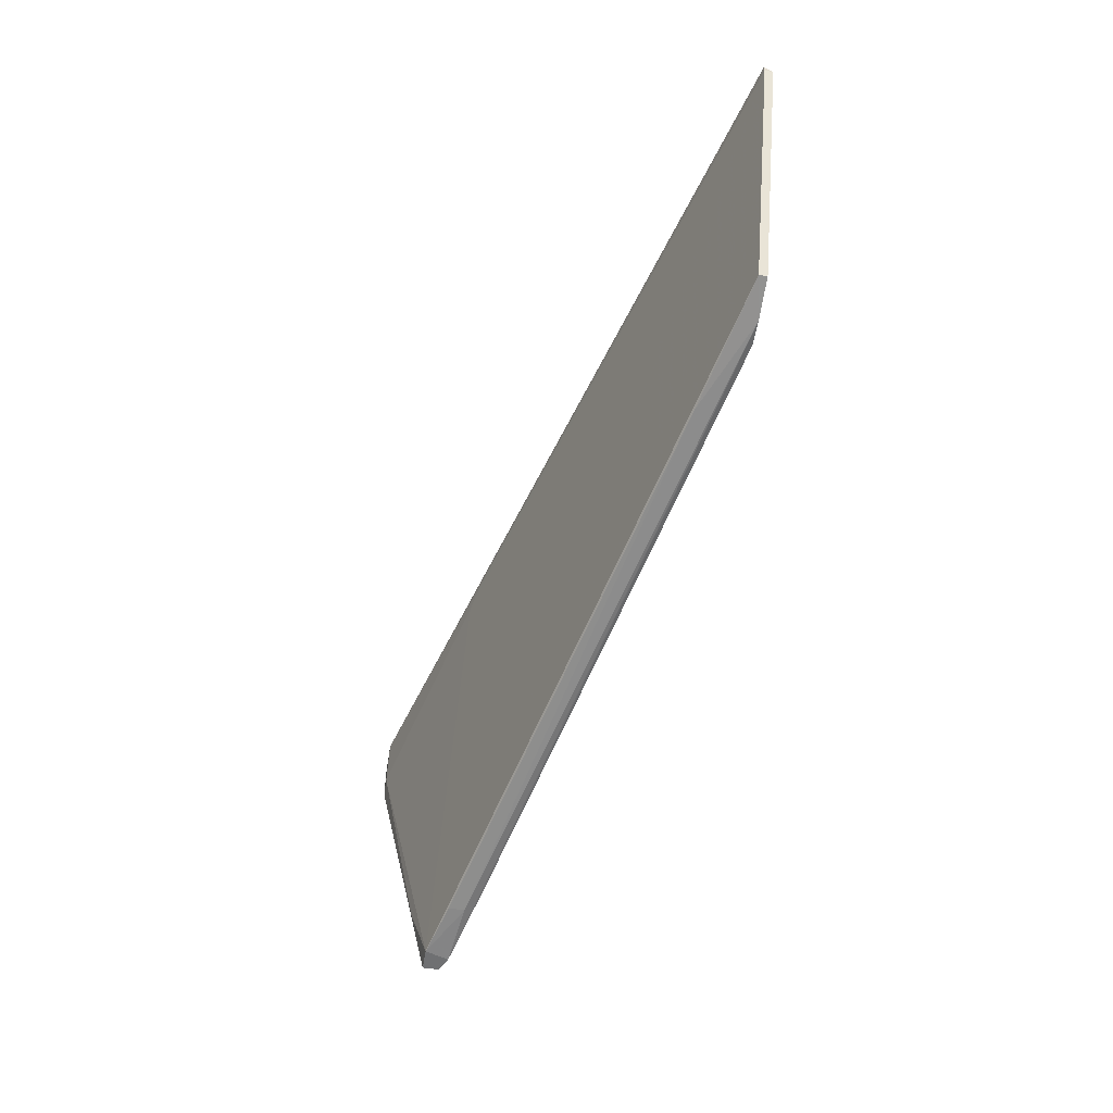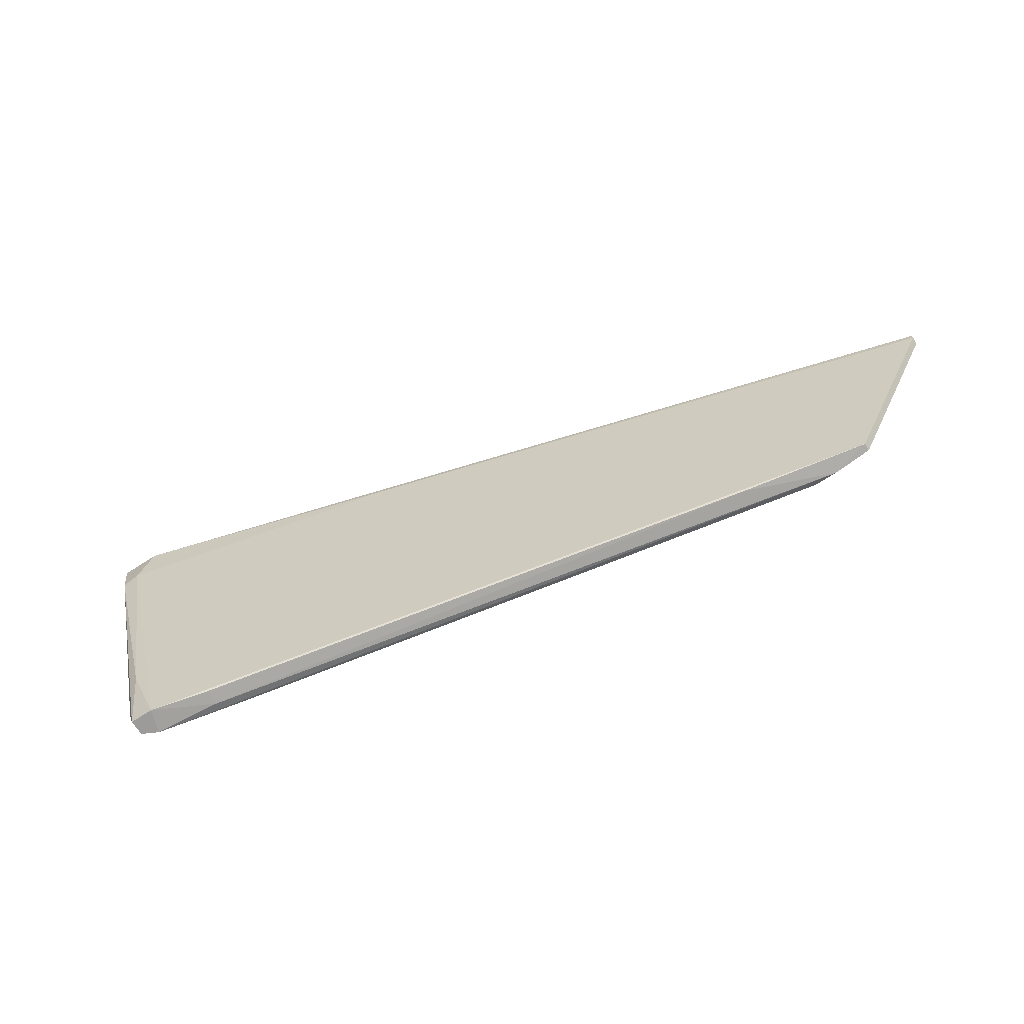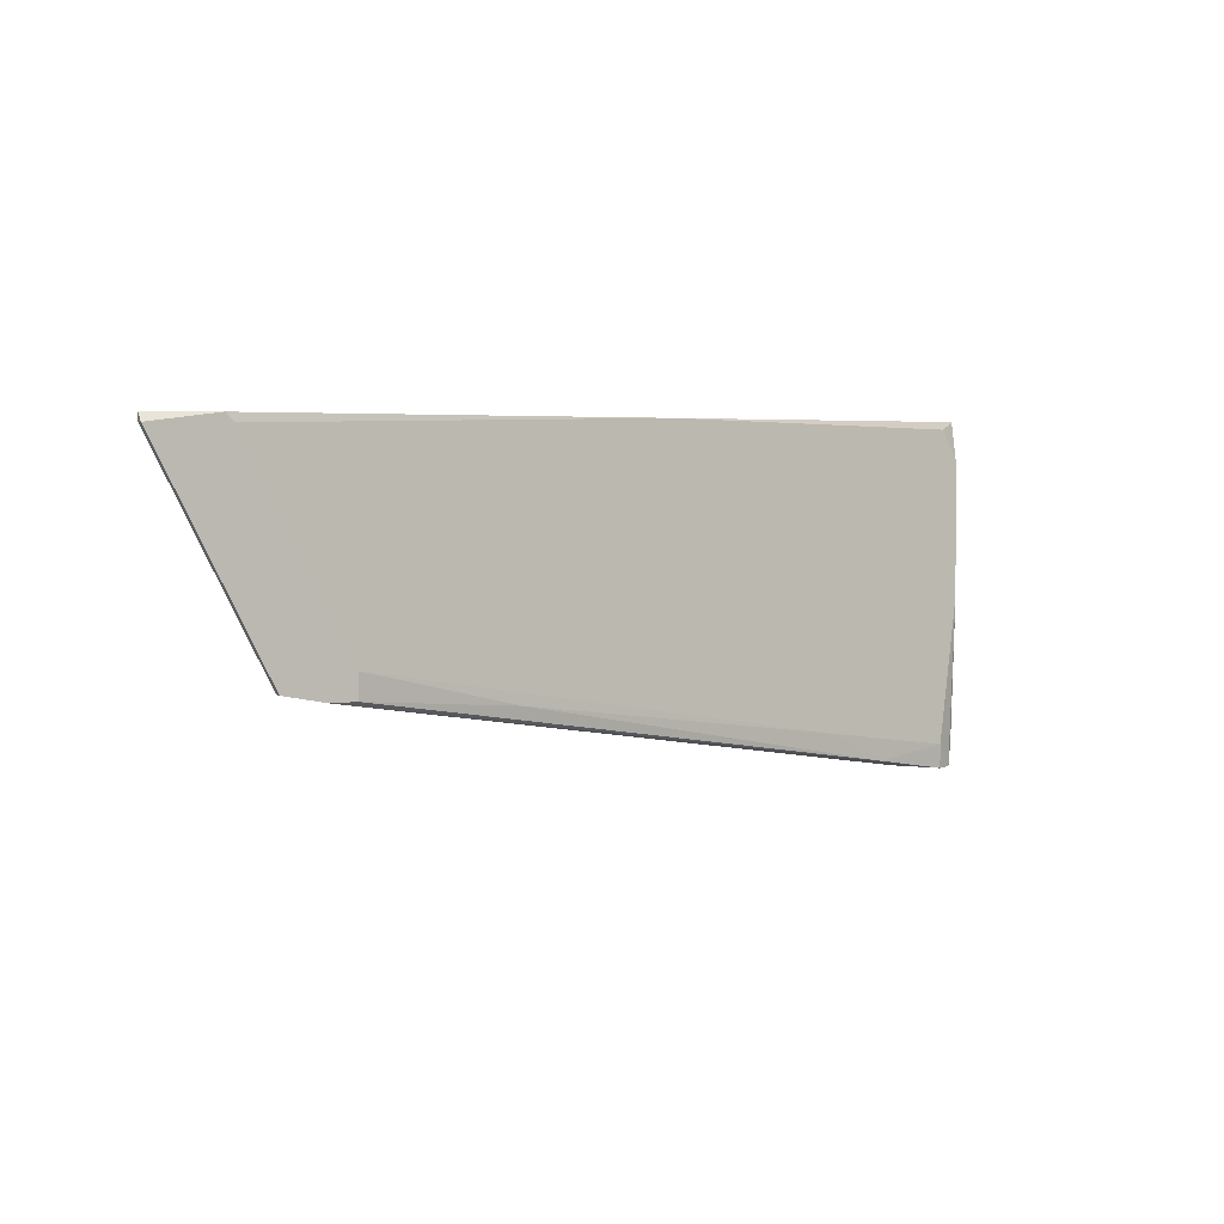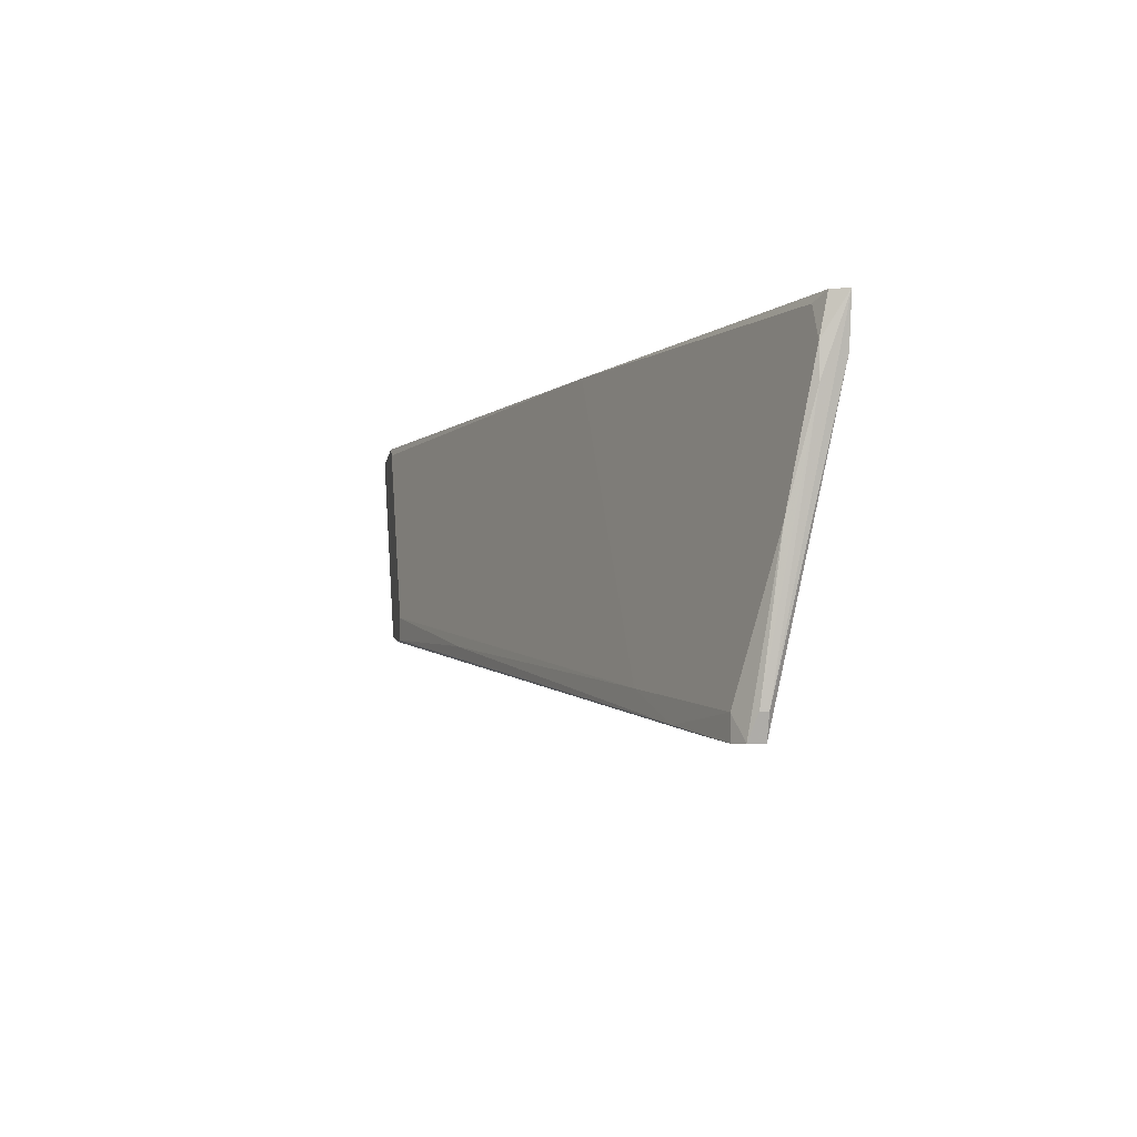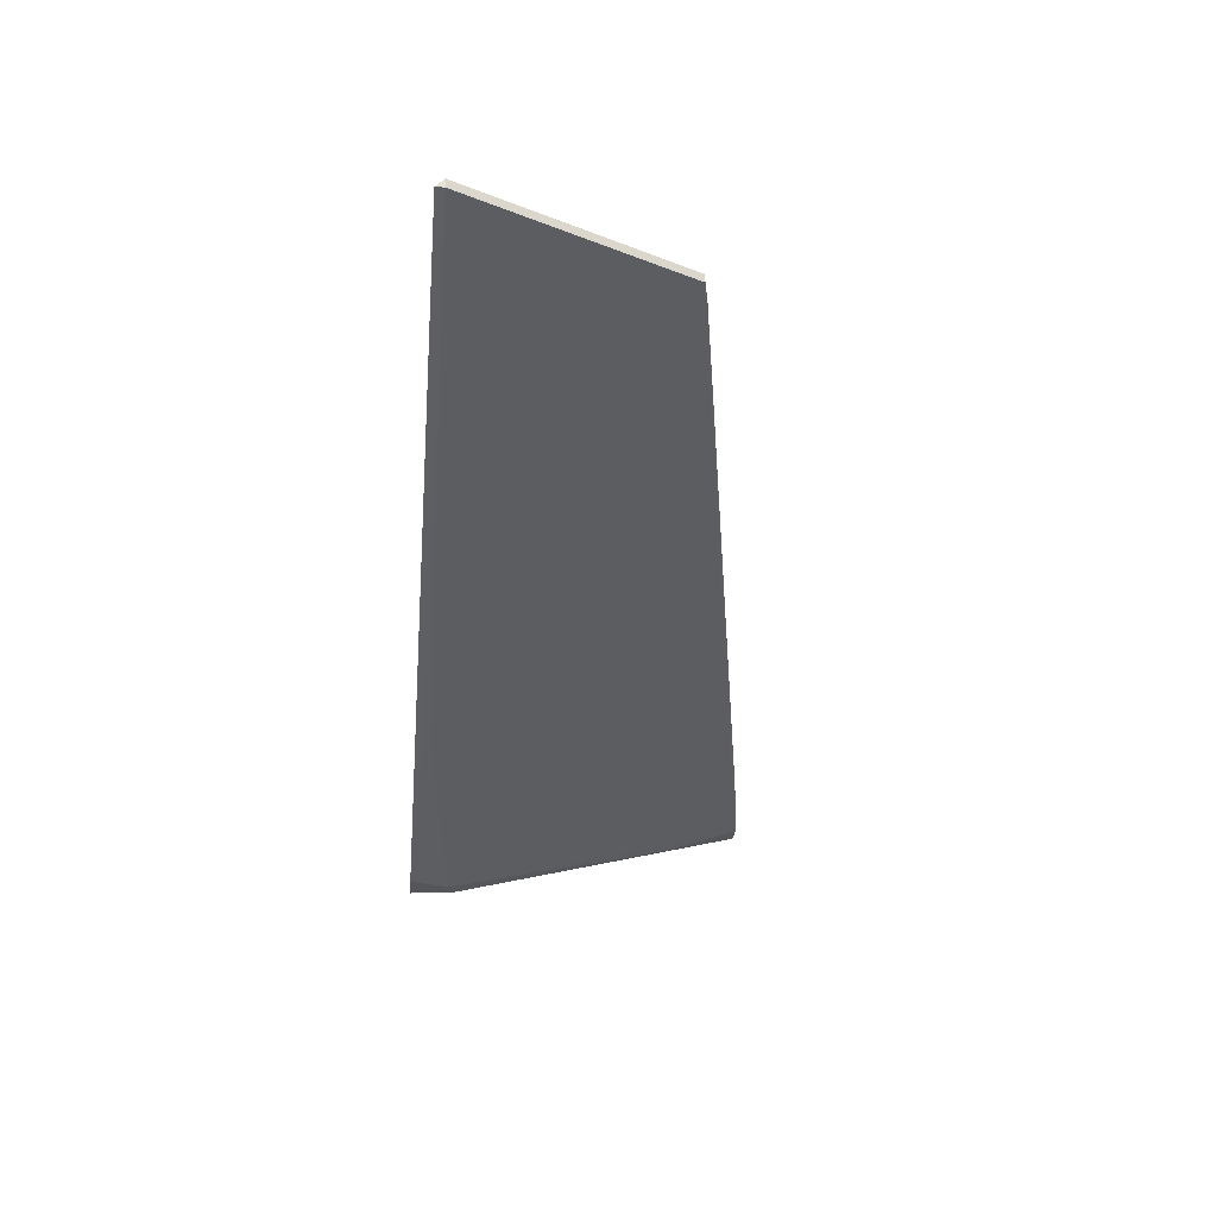
<metadata>
{"format":"obj","ext":"obj","renderer":"f3d","projection":"perspective","resolution":1024,"background":"white","views":[{"elev":-54.9,"azim":80.8,"up":"+Z"},{"elev":-69.7,"azim":32.9,"up":"+Z"},{"elev":4.2,"azim":152.7,"up":"+Z"},{"elev":-5.7,"azim":-101.3,"up":"+Z"},{"elev":-25.8,"azim":84.7,"up":"+Y"}]}
</metadata>
<code>
v -0.06501 -0.02922 -0.07596
v -0.06501 -0.03191 -0.07596
v -0.07444 -0.03461 -0.07731
v -0.0367 -0.03191 -0.02072
v -0.07984 -0.04405 -0.01937
v -0.07984 -0.03461 -0.07327
v -0.07984 -0.03327 -0.07327
v 0.01179 -0.007659 -0.05979
v 0.06706 -0.002268 -0.01937
v 0.06706 -0.002268 -0.02071
v 0.06706 -0.000917 -0.02071
v 0.05626 -0.000917 -0.01937
v -0.08659 -0.04405 -0.01937
v 0.05491 -0.000917 -0.02072
v -0.06098 -0.02652 -0.07461
v -0.08253 -0.04405 -0.0261
v -0.08253 -0.04 -0.02072
v -0.08253 -0.03595 -0.04901
v -0.07579 -0.03056 -0.07327
v -0.07579 -0.03056 -0.07731
v -0.04208 -0.03327 -0.02207
v 0.03874 -0.000917 -0.05709
v 0.03874 -0.000917 -0.05305
v 0.04279 -0.000917 -0.05709
v -0.02053 -0.02248 -0.01937
v 0.04952 -0.002268 -0.05574
v 0.04952 -0.000917 -0.05574
v -0.05019 -0.02382 -0.06922
v -0.08522 -0.04405 -0.02746
v -0.08522 -0.04 -0.0315
v -0.08522 -0.04 -0.0261
v -0.08522 -0.04135 -0.01937
v 0.02797 -0.007659 -0.05979
v -0.07848 -0.03191 -0.07731
v -0.07848 -0.03461 -0.07731
v -0.07848 -0.0373 -0.06518
f 1 33 2
f 12 13 9
f 35 34 3
f 23 12 24
f 13 12 25
f 9 13 5
f 4 9 5
f 13 16 5
f 12 9 11
f 24 12 11
f 9 4 10
f 3 26 10
f 11 9 10
f 26 11 10
f 12 23 14
f 25 12 14
f 23 25 14
f 23 24 22
f 24 15 22
f 26 24 27
f 11 26 27
f 24 11 27
f 17 25 28
f 25 23 28
f 15 19 28
f 16 13 29
f 34 35 7
f 13 25 32
f 25 17 32
f 31 13 32
f 17 31 32
f 26 3 33
f 24 26 33
f 1 24 33
f 19 34 18
f 31 17 18
f 17 28 18
f 28 19 18
f 34 7 18
f 35 3 36
f 3 16 36
f 29 35 36
f 16 29 36
f 23 22 8
f 22 15 8
f 28 23 8
f 15 28 8
f 16 3 21
f 4 5 21
f 5 16 21
f 10 4 21
f 3 10 21
f 35 29 6
f 29 13 6
f 7 35 6
f 7 6 30
f 13 31 30
f 31 18 30
f 18 7 30
f 6 13 30
f 3 34 20
f 34 19 20
f 19 15 20
f 15 24 20
f 1 3 20
f 24 1 20
f 3 1 2
f 33 3 2

</code>
